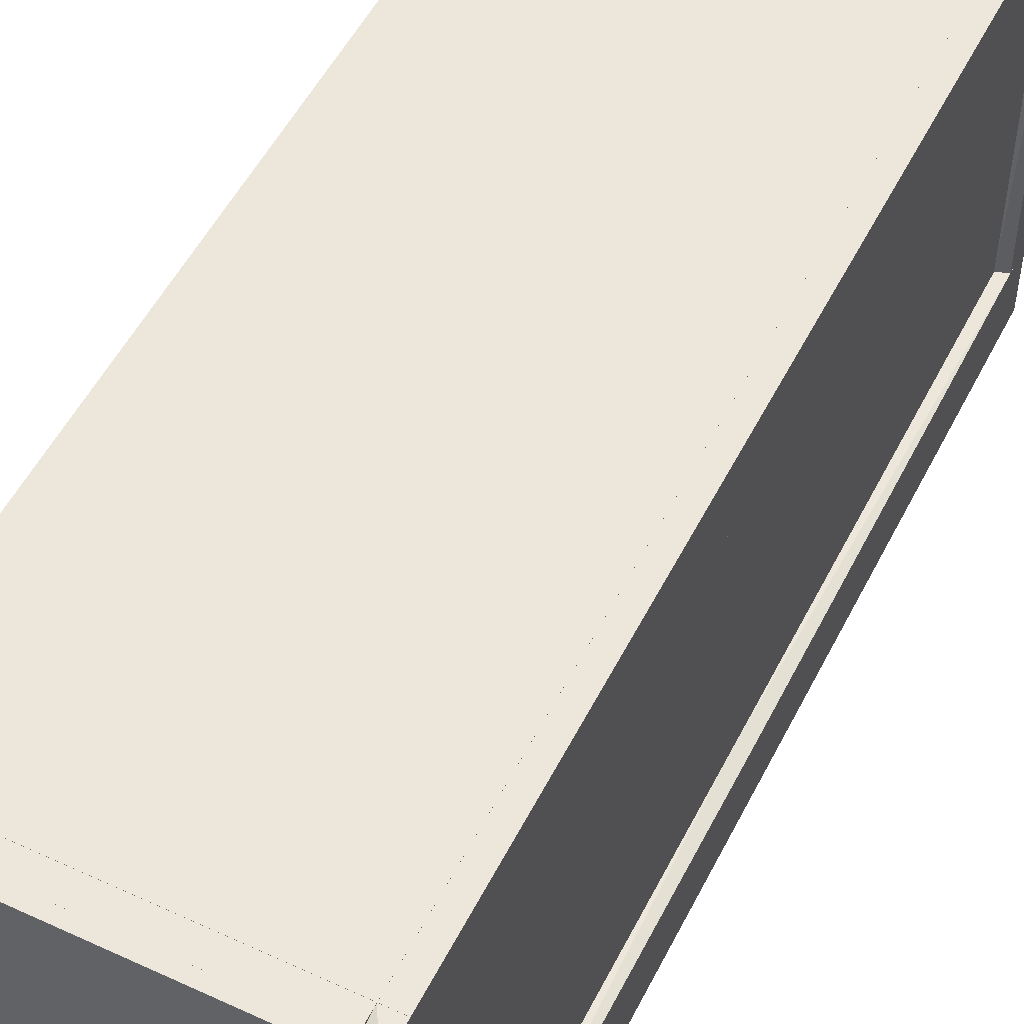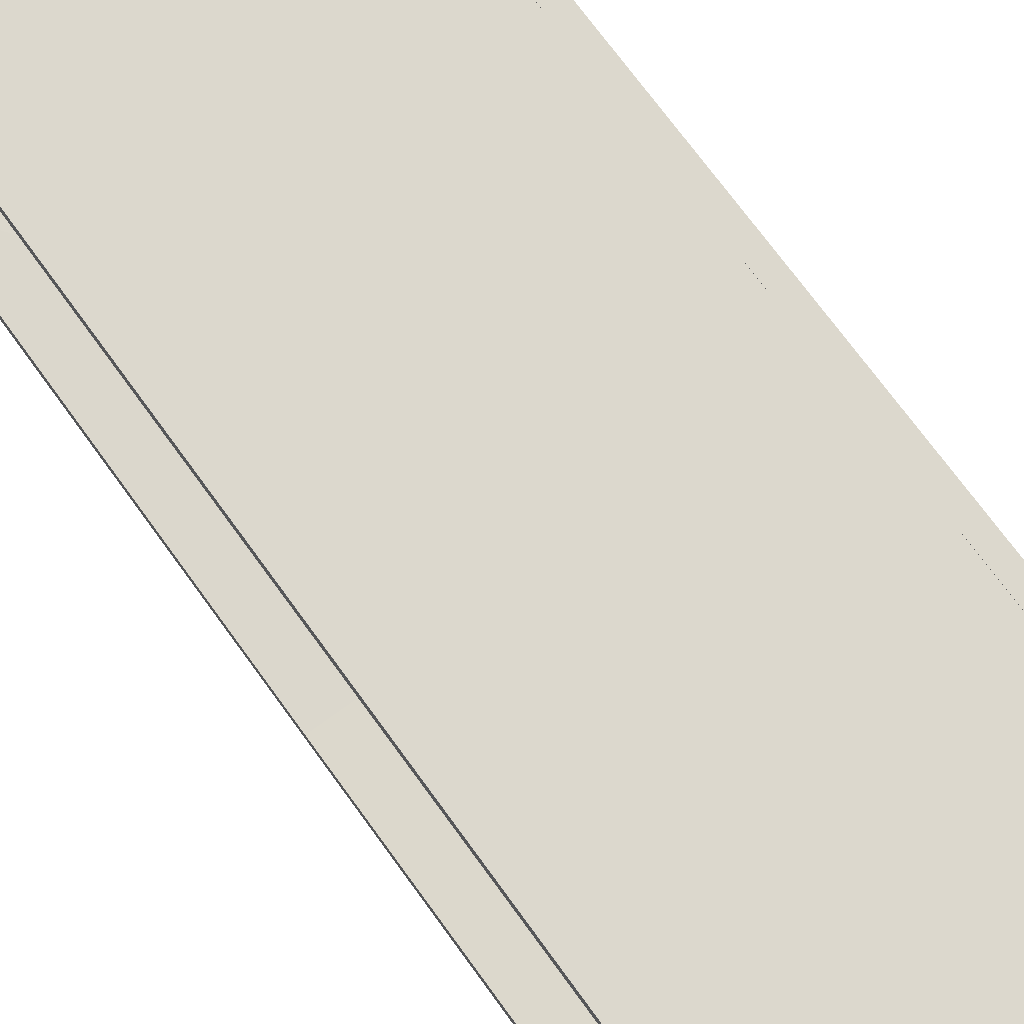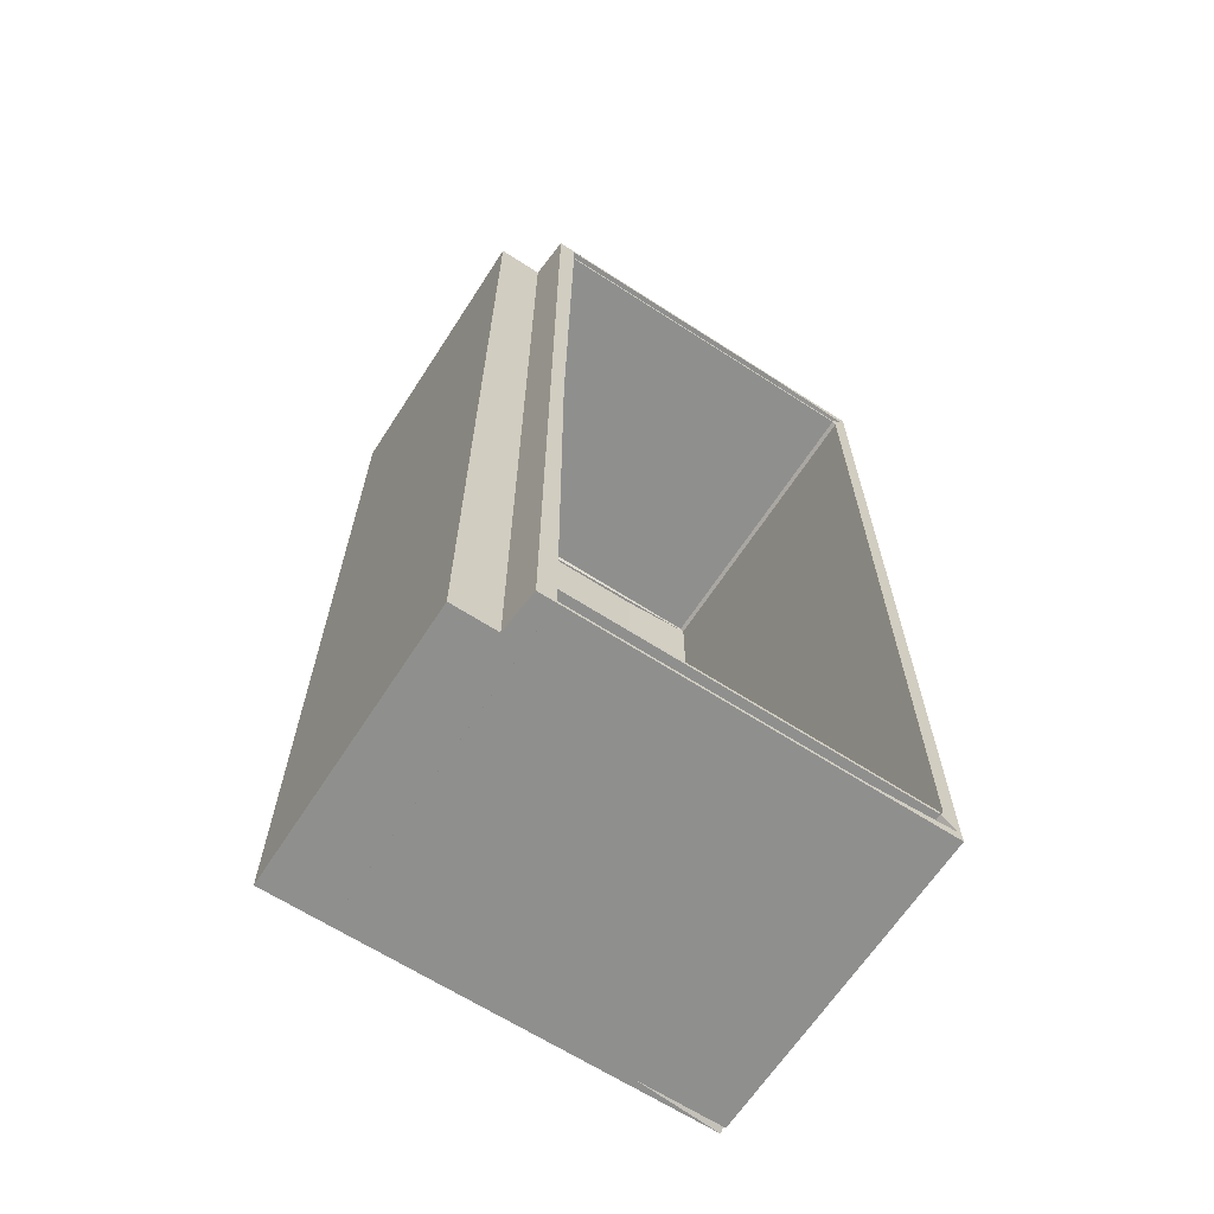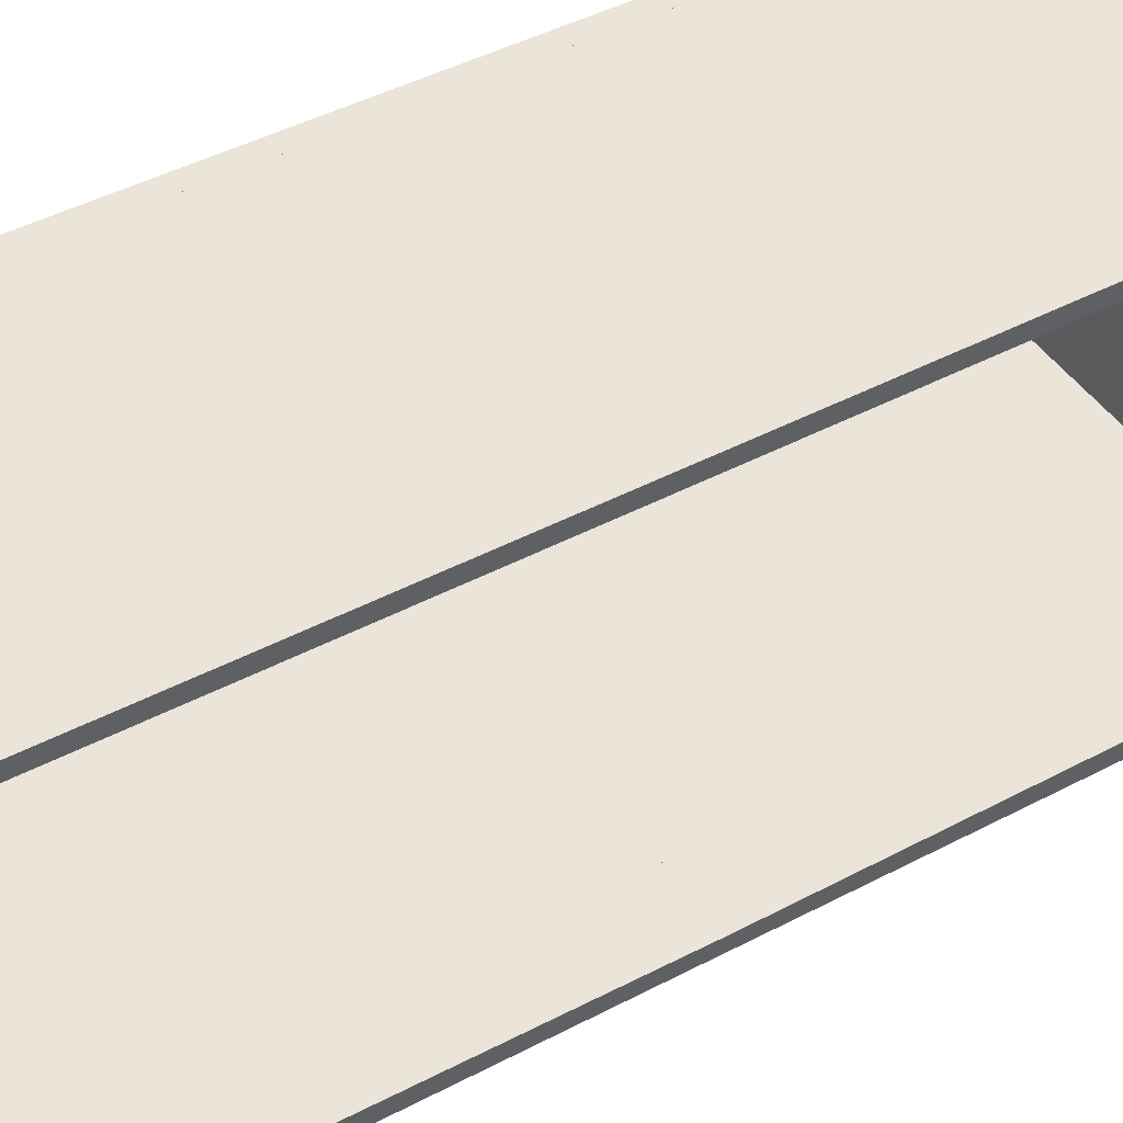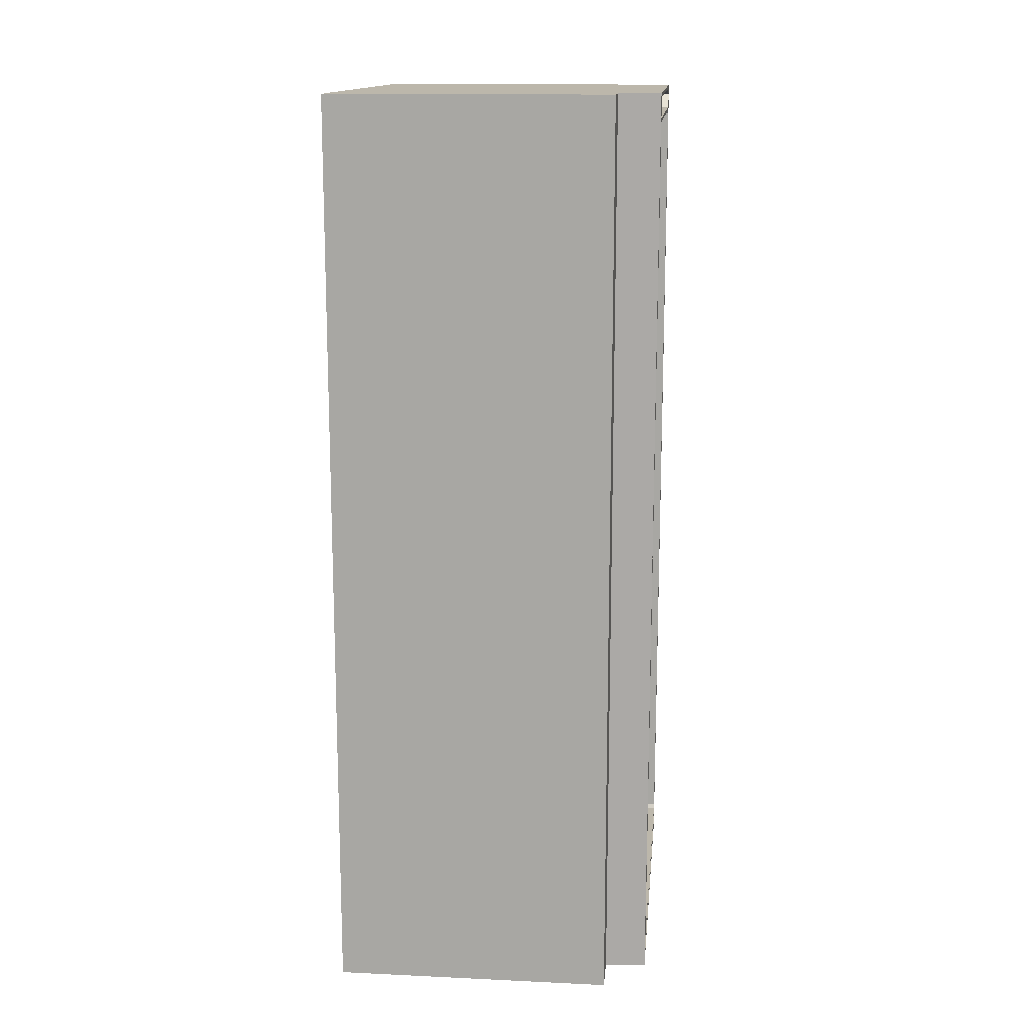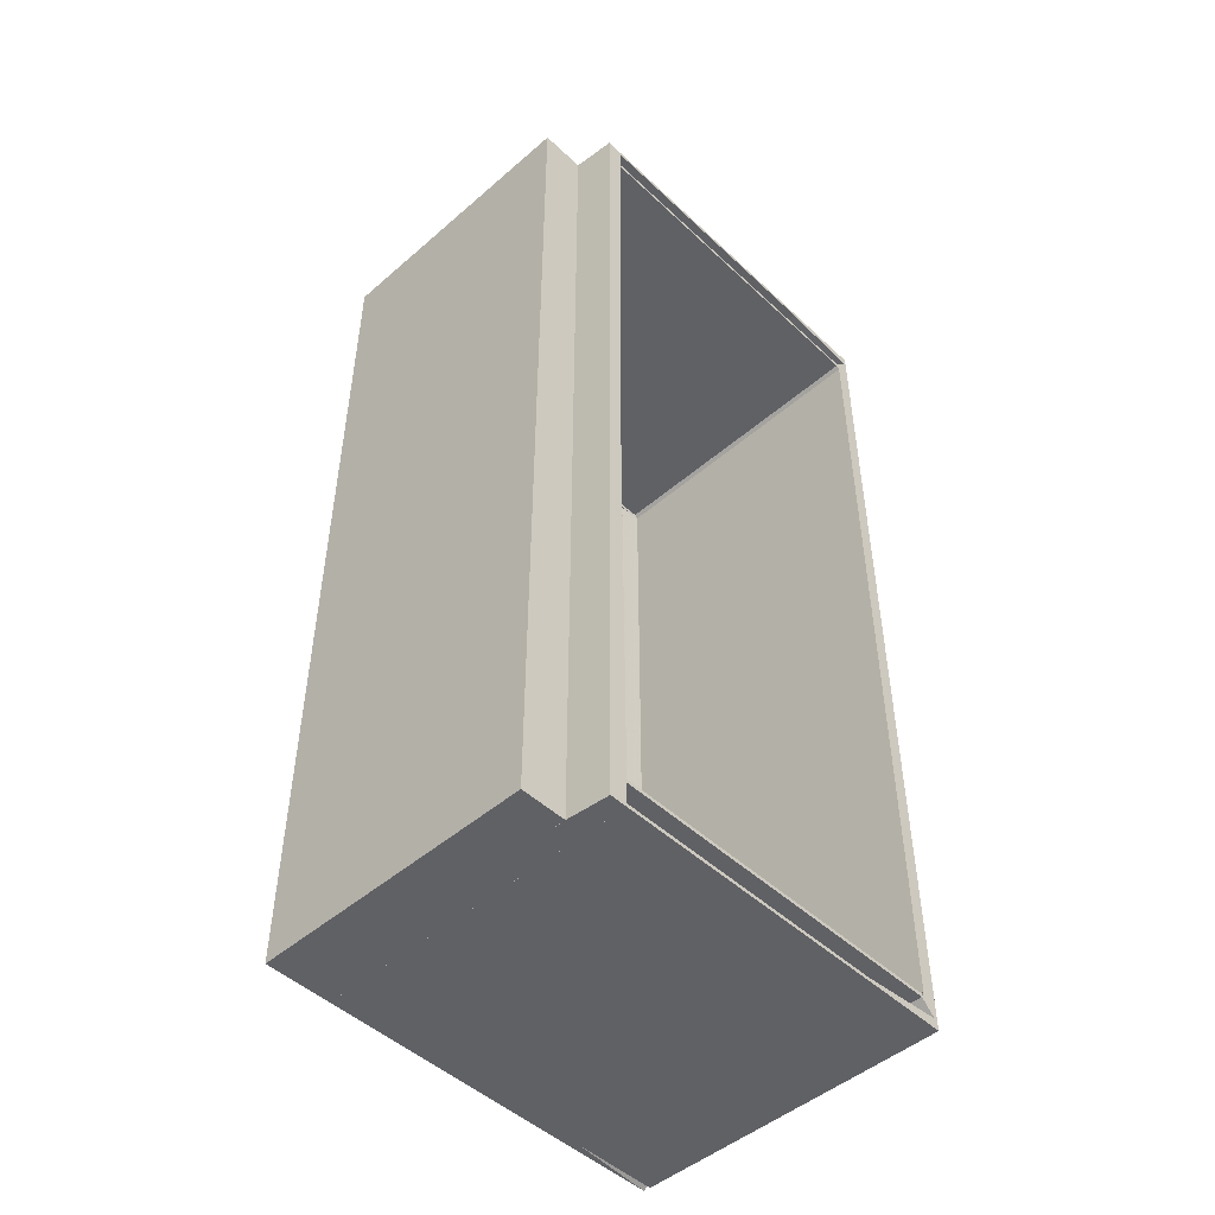
<metadata>
{"format":"obj","ext":"obj","renderer":"f3d","projection":"perspective","resolution":1024,"background":"white","views":[{"elev":52.5,"azim":26.4,"up":"+Z"},{"elev":72.5,"azim":-36.0,"up":"+Z"},{"elev":-65.3,"azim":-123.0,"up":"+Y"},{"elev":44.6,"azim":-121.6,"up":"+Z"},{"elev":14.3,"azim":-174.2,"up":"+Y"},{"elev":-48.4,"azim":-136.1,"up":"+Y"}]}
</metadata>
<code>
o convex_0
v 1.856 -0.667 0.07783
v 1.352 -2.323 -0.003097
v 1.856 -2.323 -0.003097
v 1.352 -0.6669 -0.003097
v 1.352 -2.323 0.07783
v 1.352 -0.6669 0.07783
v 1.856 -0.667 -0.003097
v 1.856 -2.323 0.07783
f 5 3 8
f 3 2 4
f 2 3 5
f 4 2 5
f 1 4 6
f 5 1 6
f 4 5 6
f 1 3 7
f 3 4 7
f 4 1 7
f 3 1 8
f 1 5 8
o convex_1
v 1.837 -1.501 0.1152
v 1.277 -2.323 0.08406
v 1.352 -2.323 0.07783
v 1.856 -2.323 0.1152
v 1.856 -1.501 0.07783
v 1.277 -1.501 0.109
v 1.277 -2.323 0.1152
v 1.856 -2.323 0.07783
v 1.352 -1.501 0.07783
v 1.277 -1.501 0.08406
v 1.856 -1.501 0.109
v 1.277 -2.273 0.1152
f 14 15 20
f 10 11 12
f 9 13 14
f 10 12 15
f 12 9 15
f 14 10 15
f 12 11 16
f 13 12 16
f 11 13 16
f 11 10 17
f 13 11 17
f 14 13 17
f 14 17 18
f 10 14 18
f 17 10 18
f 9 12 19
f 13 9 19
f 12 13 19
f 9 14 20
f 15 9 20
o convex_2
v 1.856 -0.7167 0.1152
v 1.277 -1.501 0.08406
v 1.352 -1.501 0.07783
v 1.277 -0.6669 0.08406
v 1.856 -0.6669 0.07783
v 1.837 -1.501 0.1152
v 1.277 -0.6669 0.1152
v 1.856 -1.501 0.07783
v 1.277 -1.501 0.109
v 1.352 -0.6669 0.07783
v 1.856 -0.6669 0.1152
v 1.856 -1.501 0.109
v 1.277 -0.7167 0.1152
f 27 29 33
f 23 22 24
f 22 23 26
f 26 21 27
f 24 22 27
f 25 24 27
f 25 21 28
f 23 25 28
f 26 23 28
f 22 26 29
f 27 22 29
f 23 24 30
f 24 25 30
f 25 23 30
f 21 25 31
f 27 21 31
f 25 27 31
f 21 26 32
f 28 21 32
f 26 28 32
f 26 27 33
f 29 26 33
o convex_3
v 1.831 -2.267 0.1152
v 1.837 -0.723 0.6071
v 1.837 -0.723 0.1152
v 1.831 -0.723 0.6071
v 1.837 -2.267 0.6071
v 1.831 -0.723 0.1152
v 1.837 -2.267 0.1152
v 1.831 -2.267 0.6071
f 38 37 41
f 35 36 37
f 36 35 38
f 35 37 38
f 36 34 39
f 37 36 39
f 34 37 39
f 34 36 40
f 38 34 40
f 36 38 40
f 37 34 41
f 34 38 41
o convex_4
v 1.277 -2.28 0.7316
v 1.825 -2.267 0.7627
v 1.825 -2.267 0.7378
v 1.825 -2.304 0.7627
v 1.277 -2.267 0.7627
v 1.277 -2.304 0.7627
v 1.825 -2.28 0.7316
v 1.825 -2.304 0.7565
v 1.277 -2.267 0.7378
v 1.277 -2.304 0.7565
f 49 47 51
f 44 43 45
f 43 44 46
f 45 43 46
f 46 42 47
f 45 46 47
f 42 44 48
f 44 45 48
f 48 45 49
f 45 47 49
f 42 48 49
f 44 42 50
f 42 46 50
f 46 44 50
f 47 42 51
f 42 49 51
o convex_5
v 1.825 -1.482 0.7627
v 1.277 -1.482 0.7378
v 1.277 -1.482 0.7627
v 1.277 -2.267 0.7378
v 1.825 -0.7229 0.7378
v 1.825 -2.267 0.7627
v 1.825 -2.267 0.7378
v 1.277 -0.7229 0.7627
v 1.277 -2.267 0.7627
v 1.825 -0.7229 0.7627
v 1.277 -0.7229 0.7378
f 59 56 62
f 54 53 55
f 55 53 56
f 52 54 57
f 56 52 58
f 55 56 58
f 52 57 58
f 57 55 58
f 54 52 59
f 53 54 59
f 54 55 60
f 57 54 60
f 55 57 60
f 52 56 61
f 59 52 61
f 56 59 61
f 56 53 62
f 53 59 62
o convex_6
v 1.831 -2.267 0.6071
v 1.856 -0.7229 0.7627
v 1.856 -0.7229 0.6507
v 1.825 -0.7229 0.7627
v 1.856 -2.267 0.7627
v 1.825 -2.267 0.7627
v 1.831 -0.7229 0.6071
v 1.856 -2.267 0.6507
v 1.837 -0.7229 0.6071
v 1.825 -2.267 0.7378
v 1.837 -2.267 0.6071
v 1.825 -0.7229 0.7378
f 69 72 74
f 64 65 66
f 65 64 67
f 64 66 67
f 63 67 68
f 67 66 68
f 66 65 69
f 67 63 70
f 65 67 70
f 63 69 71
f 69 65 71
f 65 70 71
f 63 68 72
f 68 66 72
f 69 63 72
f 70 63 73
f 63 71 73
f 71 70 73
f 66 69 74
f 72 66 74
o convex_7
v 1.856 -0.6669 0.7627
v 1.831 -0.7229 0.1152
v 1.837 -0.7229 0.1152
v 1.856 -0.6669 0.1152
v 1.825 -0.6856 0.7627
v 1.856 -0.7229 0.7627
v 1.825 -0.7229 0.7627
v 1.843 -0.6669 0.1152
v 1.856 -0.7167 0.1152
v 1.825 -0.7105 0.1152
v 1.843 -0.6669 0.7627
f 82 79 85
f 77 76 78
f 76 77 80
f 78 75 80
f 75 79 80
f 76 80 81
f 80 79 81
f 78 76 82
f 75 78 82
f 77 78 83
f 80 77 83
f 78 80 83
f 76 81 84
f 81 79 84
f 82 76 84
f 79 82 84
f 79 75 85
f 75 82 85
o convex_8
v 1.277 -0.7167 0.7316
v 1.825 -0.6856 0.7627
v 1.825 -0.6856 0.7565
v 1.825 -0.7229 0.7627
v 1.277 -0.6856 0.7627
v 1.277 -0.7229 0.7627
v 1.825 -0.7167 0.7316
v 1.277 -0.7105 0.7316
v 1.825 -0.7229 0.7378
v 1.277 -0.6856 0.7565
v 1.277 -0.7229 0.7378
v 1.825 -0.7105 0.7316
f 92 93 97
f 88 87 89
f 87 88 90
f 89 87 90
f 90 86 91
f 89 90 91
f 88 89 92
f 86 90 93
f 92 86 93
f 89 91 94
f 86 92 94
f 92 89 94
f 90 88 95
f 93 90 95
f 88 93 95
f 91 86 96
f 86 94 96
f 94 91 96
f 88 92 97
f 93 88 97
o convex_9
v 1.843 -2.304 0.7627
v 1.277 -2.323 0.6071
v 1.277 -2.317 0.6071
v 1.843 -2.323 0.6071
v 1.277 -2.323 0.7627
v 1.843 -2.323 0.7627
v 1.277 -2.304 0.7627
v 1.843 -2.317 0.6071
v 1.277 -2.304 0.7565
f 105 100 106
f 99 100 101
f 100 99 102
f 99 101 102
f 101 98 103
f 98 102 103
f 102 101 103
f 102 98 104
f 100 102 104
f 101 100 105
f 98 101 105
f 104 98 106
f 100 104 106
f 98 105 106
o convex_10
v 1.837 -2.267 0.1152
v 1.843 -2.323 0.607
v 1.843 -2.323 0.1152
v 1.856 -2.267 0.7627
v 1.825 -2.267 0.7627
v 1.856 -2.323 0.1152
v 1.856 -2.323 0.7627
v 1.825 -2.304 0.7564
v 1.825 -2.28 0.1152
v 1.856 -2.273 0.1152
f 110 112 116
f 110 107 111
f 109 107 112
f 108 109 112
f 112 110 113
f 110 111 113
f 108 112 113
f 108 113 114
f 109 108 114
f 113 111 114
f 114 111 115
f 107 109 115
f 111 107 115
f 109 114 115
f 107 110 116
f 112 107 116
o convex_11
v 1.277 -0.7167 0.1152
v 1.825 -0.7105 0.7316
v 1.277 -0.7105 0.7316
v 1.825 -0.7167 0.7316
v 1.825 -0.7105 0.1152
v 1.277 -0.7167 0.7316
v 1.277 -0.7105 0.1152
v 1.825 -0.7167 0.1152
f 121 120 124
f 118 119 120
f 119 118 121
f 118 120 121
f 119 117 122
f 120 119 122
f 117 120 122
f 117 119 123
f 121 117 123
f 119 121 123
f 120 117 124
f 117 121 124
o convex_12
v 1.277 -2.28 0.1152
v 1.825 -2.273 0.7316
v 1.277 -2.273 0.7316
v 1.825 -2.28 0.7316
v 1.825 -2.273 0.1152
v 1.277 -2.28 0.7316
v 1.277 -2.273 0.1152
v 1.825 -2.28 0.1152
f 129 128 132
f 126 127 128
f 127 126 129
f 126 128 129
f 127 125 130
f 128 127 130
f 125 128 130
f 125 127 131
f 129 125 131
f 127 129 131
f 128 125 132
f 125 129 132
o convex_13
v 1.843 -0.6856 0.7627
v 1.277 -0.6731 0.6071
v 1.277 -0.6669 0.6071
v 1.277 -0.6856 0.7627
v 1.277 -0.6669 0.7627
v 1.843 -0.6669 0.6071
v 1.843 -0.6669 0.7627
v 1.843 -0.6731 0.6071
v 1.843 -0.6856 0.7565
f 140 133 141
f 135 134 136
f 136 133 137
f 135 136 137
f 135 137 138
f 134 135 138
f 133 138 139
f 137 133 139
f 138 137 139
f 134 138 140
f 138 133 140
f 136 134 141
f 133 136 141
f 134 140 141
o convex_14
v 1.843 -0.6669 0.6071
v 1.277 -0.6731 0.1152
v 1.277 -0.6669 0.1152
v 1.843 -0.6731 0.1152
v 1.277 -0.6731 0.6071
v 1.277 -0.6669 0.6071
v 1.843 -0.6669 0.1152
v 1.843 -0.6731 0.6071
f 146 145 149
f 143 144 145
f 144 143 146
f 143 145 146
f 142 144 147
f 146 142 147
f 144 146 147
f 144 142 148
f 145 144 148
f 142 145 148
f 145 142 149
f 142 146 149
o convex_15
v 1.843 -2.317 0.6071
v 1.277 -2.323 0.1152
v 1.277 -2.317 0.1152
v 1.843 -2.323 0.1152
v 1.277 -2.323 0.6071
v 1.277 -2.317 0.6071
v 1.843 -2.317 0.1152
v 1.843 -2.323 0.6071
f 154 153 157
f 151 152 153
f 152 151 154
f 151 153 154
f 150 152 155
f 154 150 155
f 152 154 155
f 152 150 156
f 153 152 156
f 150 153 156
f 153 150 157
f 150 154 157

</code>
